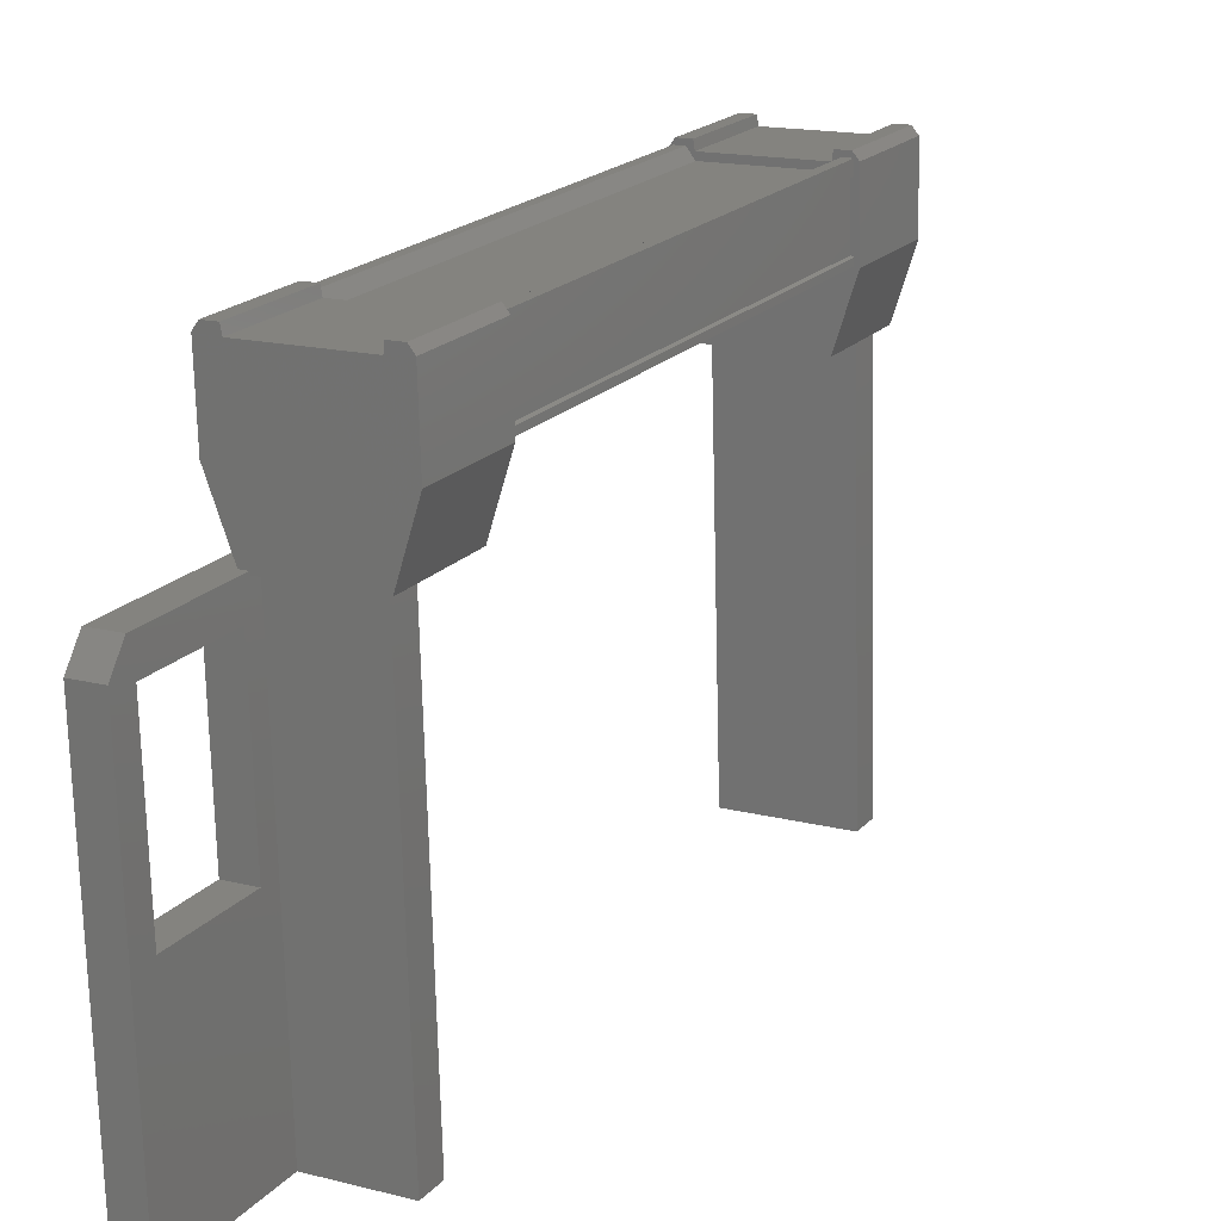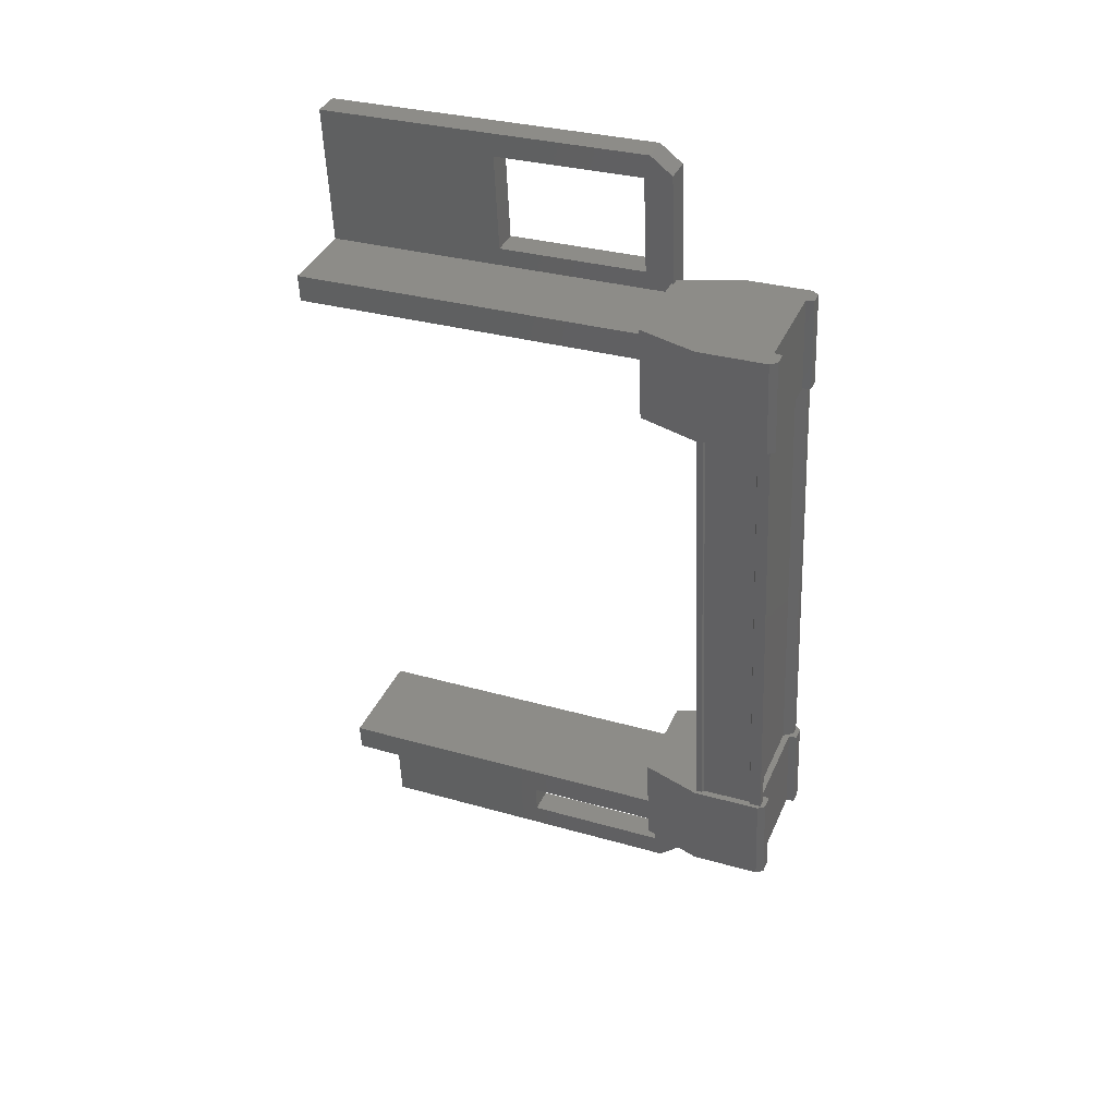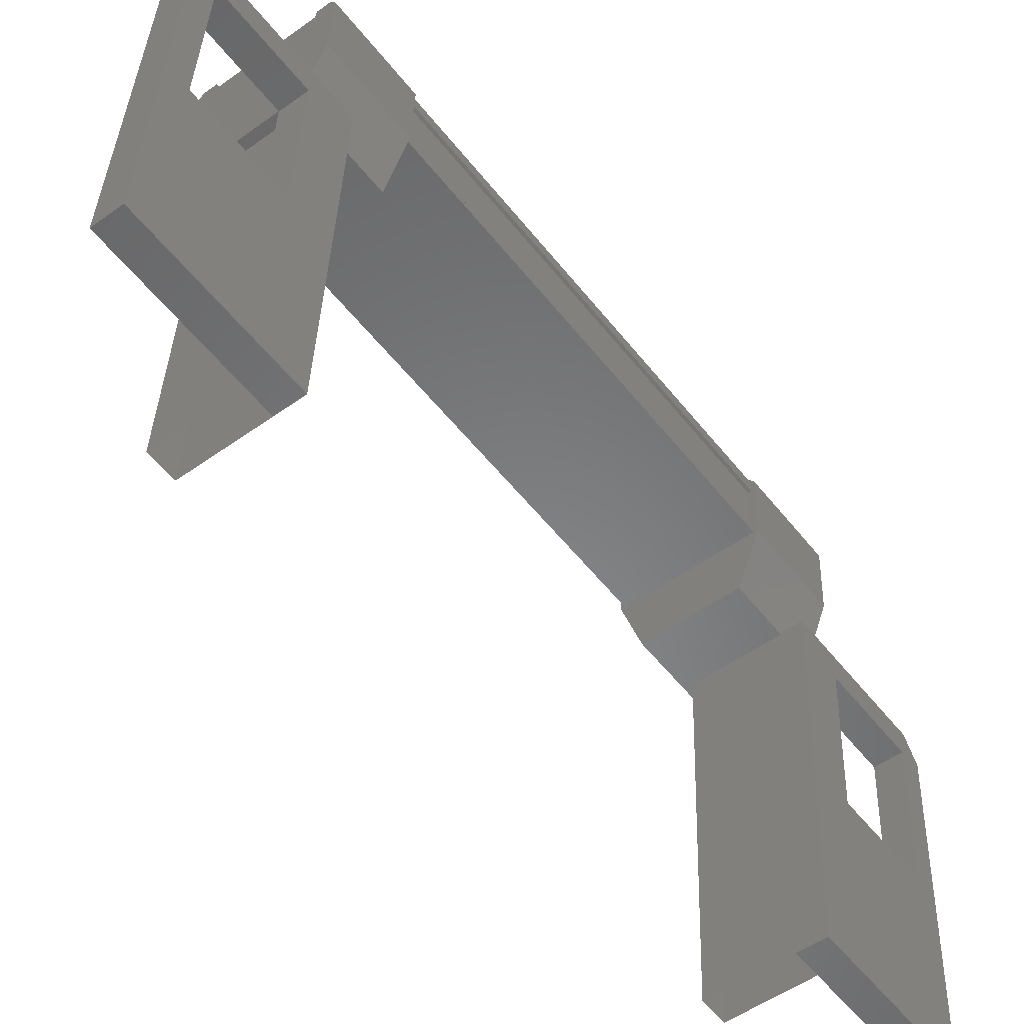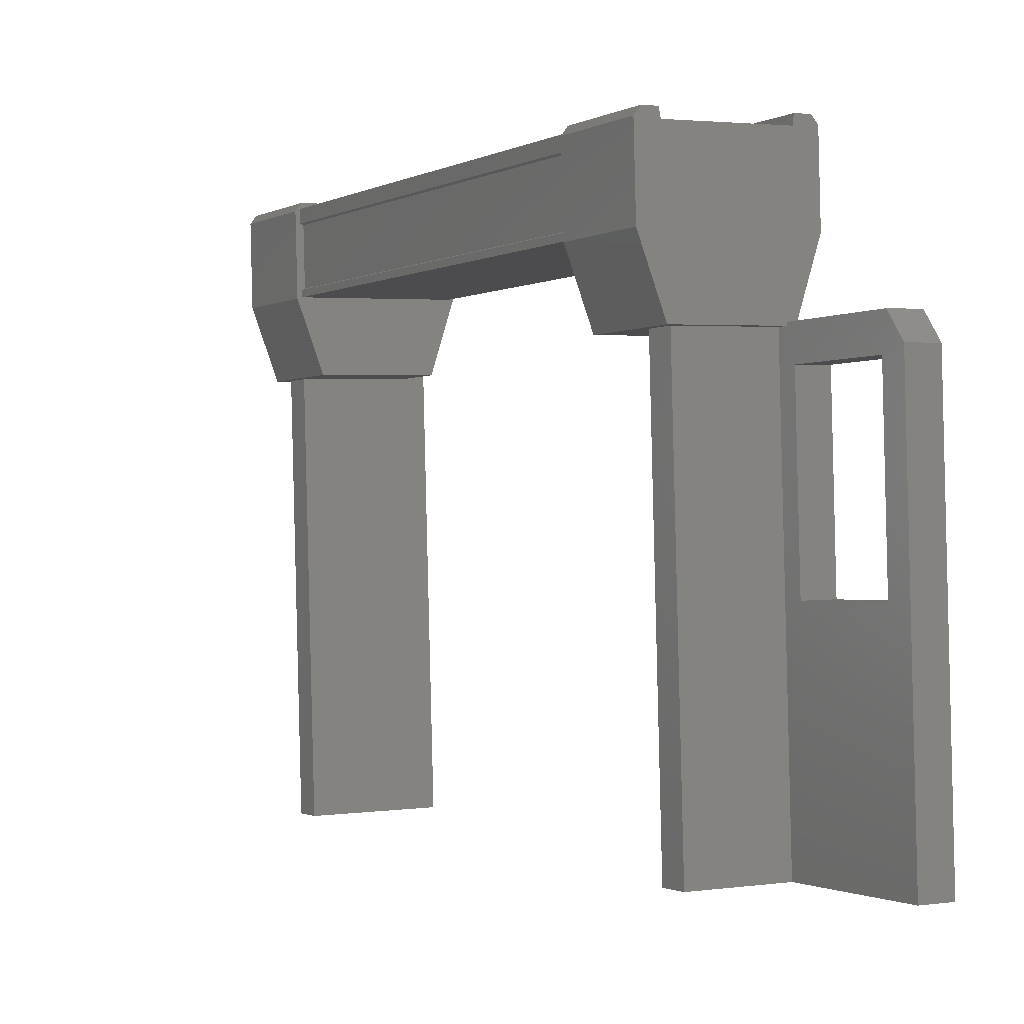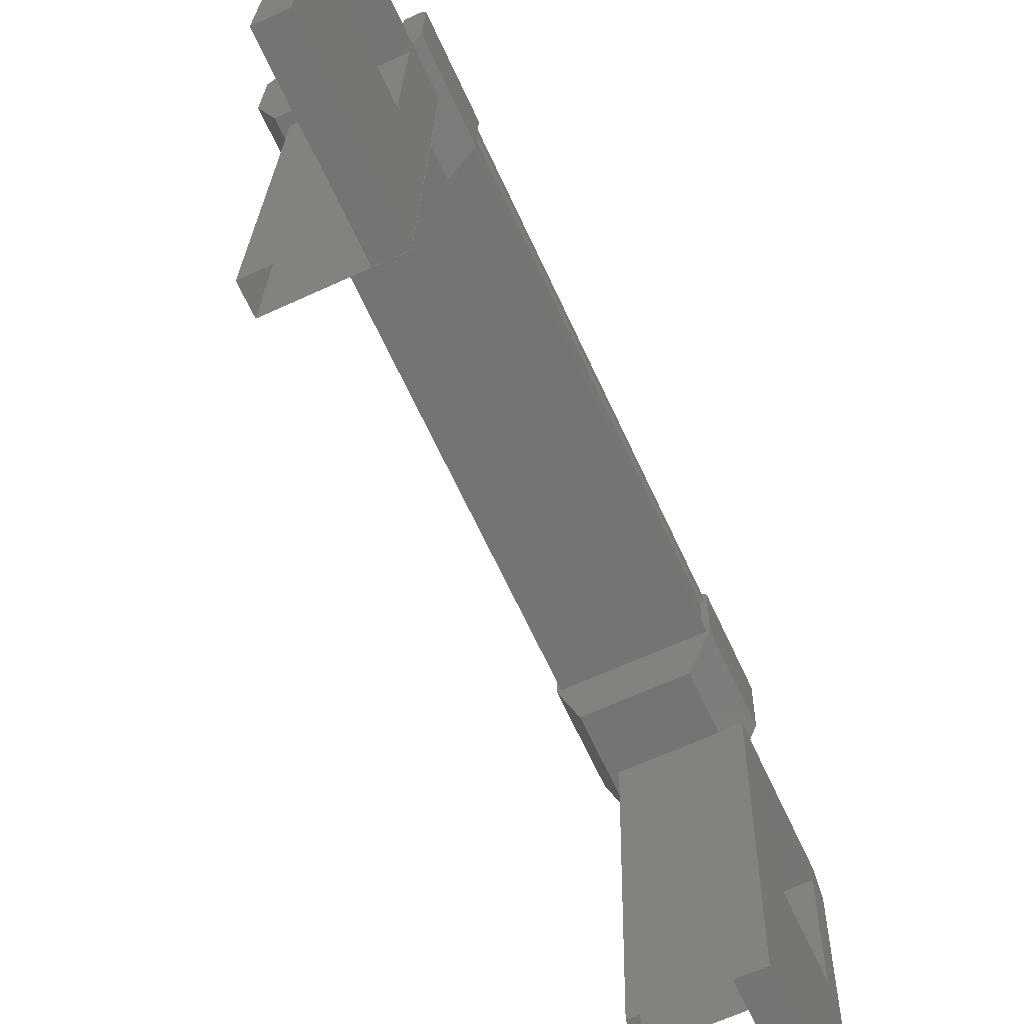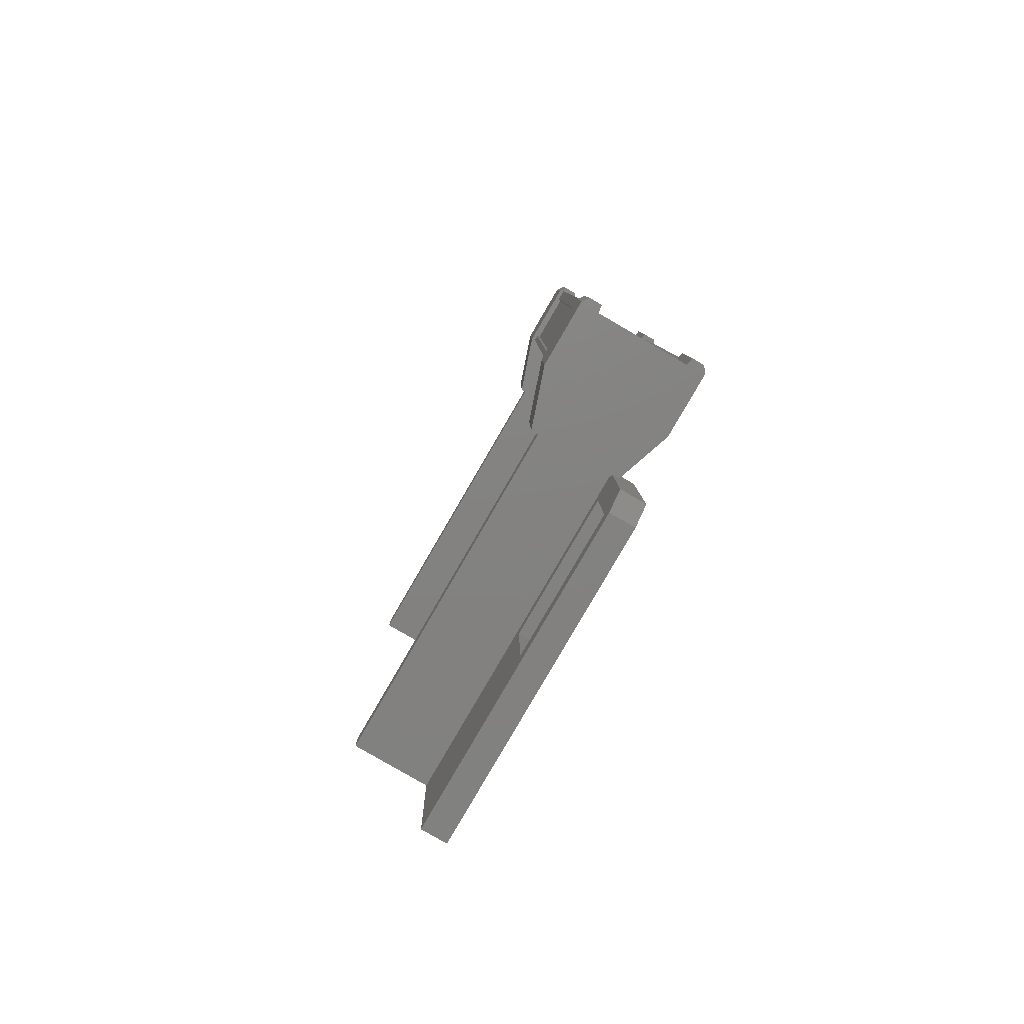
<metadata>
{"format":"stl","ext":"stl","renderer":"f3d","projection":"perspective","resolution":1024,"background":"white","views":[{"elev":15.9,"azim":27.2,"up":"+Y"},{"elev":39.2,"azim":112.1,"up":"+Z"},{"elev":-52.0,"azim":-143.1,"up":"+Y"},{"elev":2.4,"azim":151.8,"up":"+Y"},{"elev":-64.0,"azim":-156.0,"up":"+Y"},{"elev":-78.9,"azim":149.8,"up":"+Z"}]}
</metadata>
<code>
# stl→obj: 132 verts, 210 faces
v -0.7152 -61.05 407.6
v -0.6712 -61.19 408.8
v -0.651 -61.13 407.6
v -0.6705 -62.03 408.8
v -2.171 -62.6 399.7
v -1.837 -64.43 399.6
v -1.838 -62.6 399.7
v -1.834 -62.52 399.4
v -2.023 -63.08 410.2
v -2.016 -64.97 409.9
v -2.018 -63.14 410
v -2.35 -63.14 409.9
v -2.272 -61.12 407.9
v -2.162 -61.12 407.9
v -2.059 -60.81 401.9
v -1.972 -60.93 401.9
v -0.5355 -61.63 401
v -0.5565 -60.85 402.2
v -0.5557 -61.69 402.2
v -0.7942 -60.86 402.2
v -0.7014 -61.9 407.9
v -0.5978 -61.59 401.9
v -0.7349 -61.89 407.9
v -0.6313 -61.58 401.9
v -0.6319 -60.97 402
v -2.007 -66.04 409.4
v -2.019 -67.17 410
v -1.984 -67.07 408
v -2.316 -67.07 408
v -2.32 -62.71 408.2
v -2.111 -61.11 408.8
v -2.25 -61.05 407.6
v -2.27 -61.11 408.8
v -2.314 -61.13 407.6
v -2.334 -61.19 408.8
v -1.865 -66.71 401.2
v -2.197 -66.71 401.2
v -1.83 -66.61 399.2
v -2.162 -66.61 399.2
v -2.166 -62.52 399.4
v -2.352 -62.81 410
v -2.019 -62.81 410
v -1.988 -62.71 408.3
v -1.997 -63.08 408.8
v -1.996 -64.9 408.7
v -0.8978 -61.24 407.9
v -0.8117 -61.12 407.9
v -0.7081 -60.81 402
v -0.7021 -61.12 407.9
v -0.5985 -60.81 402
v -1.857 -64.49 400.8
v -1.859 -62.66 400.8
v -1.869 -62.36 401.4
v -1.838 -62.26 399.6
v -2.17 -62.26 399.6
v -2.199 -60.79 401
v -2.219 -60.85 402.2
v -2.135 -60.7 401
v -2.155 -60.77 402.2
v -1.976 -60.7 401
v -0.7796 -60.77 402.2
v -0.6206 -60.77 402.2
v -0.5363 -60.79 401.1
v -0.6503 -61.97 407.6
v -0.8887 -61.15 407.6
v -0.8741 -61.05 407.6
v -0.7943 -60.93 402
v -2.076 -61.24 407.9
v -2.33 -63.08 408.8
v -2.328 -64.9 408.7
v -2.351 -67.17 410
v -2.355 -63.08 410.2
v -2.201 -62.36 401.4
v -2.19 -64.49 400.7
v -2.169 -64.43 399.6
v -1.012 -62.73 408.3
v -1.008 -67.07 408
v -1.017 -62.75 408.6
v -1.013 -67.09 408.4
v -2.326 -62.75 408.6
v -2.322 -67.09 408.3
v -0.5984 -60.95 402
v -0.702 -61.26 407.9
v -0.7355 -61.28 407.9
v -2.191 -66.69 400.9
v -2.195 -62.36 401.1
v -0.8827 -66.69 400.9
v -0.8866 -62.36 401.1
v -0.8884 -66.71 401.2
v -0.8924 -62.38 401.4
v -2.201 -62.38 401.4
v -0.7013 -61.97 407.9
v -0.5977 -61.66 401.9
v -2.271 -61.97 407.8
v -2.167 -61.66 401.9
v -2.271 -61.9 407.8
v -2.168 -61.59 401.9
v -2.238 -61.89 407.8
v -2.134 -61.58 401.9
v -2.238 -61.28 407.9
v -2.135 -60.97 401.9
v -2.272 -61.26 407.9
v -2.168 -60.95 401.9
v -2.168 -60.81 401.9
v -1.844 -65.55 400
v -2.191 -62.66 400.8
v -2.348 -64.97 409.9
v -2.096 -61.21 408.8
v -2.076 -61.15 407.6
v -2.091 -61.05 407.6
v -2.313 -61.97 407.6
v -2.333 -62.03 408.7
v -0.9089 -61.21 408.8
v -0.7354 -61.11 408.8
v -0.8943 -61.11 408.8
v -2.061 -62.71 407.5
v -2.081 -62.77 408.7
v -0.9211 -62.77 408.7
v -0.9009 -62.71 407.6
v -2.198 -61.63 401
v -0.7861 -62.36 401
v -0.8063 -62.42 402.1
v -1.967 -62.42 402.1
v -1.946 -62.36 401
v -2.218 -61.69 402.2
v -1.982 -60.86 402.2
v -0.774 -60.8 401.1
v -0.7594 -60.7 401.1
v -0.6004 -60.7 401.1
v -1.961 -60.8 401
v -1.996 -60.77 402.2
v -2.32 -62.73 408.2
f 1 2 3
f 3 2 4
f 5 6 7
f 7 6 8
f 9 10 11
f 11 10 12
f 13 14 15
f 15 14 16
f 17 18 19
f 19 18 20
f 21 22 23
f 23 22 24
f 24 25 23
f 26 27 28
f 28 27 29
f 29 30 28
f 31 32 33
f 33 32 34
f 34 35 33
f 36 37 38
f 38 37 39
f 39 40 38
f 41 42 43
f 43 42 44
f 44 45 43
f 46 47 48
f 48 47 49
f 49 50 48
f 51 52 53
f 53 52 54
f 54 55 53
f 56 57 58
f 58 57 59
f 59 60 58
f 61 20 62
f 62 20 18
f 18 63 62
f 17 63 18
f 4 64 3
f 3 64 65
f 65 1 3
f 66 1 65
f 48 67 46
f 46 67 16
f 16 68 46
f 14 68 16
f 69 30 70
f 70 30 29
f 29 71 70
f 27 71 29
f 72 71 27
f 36 73 37
f 37 73 74
f 74 39 37
f 75 39 74
f 40 39 75
f 29 76 77
f 77 76 78
f 78 79 77
f 80 79 78
f 81 79 80
f 50 49 82
f 82 49 83
f 83 25 82
f 84 25 83
f 23 25 84
f 85 86 87
f 87 86 88
f 88 89 87
f 90 89 88
f 37 89 90
f 90 91 37
f 21 92 93
f 93 92 94
f 94 95 93
f 96 95 94
f 97 95 96
f 96 98 97
f 97 98 99
f 99 98 100
f 100 101 99
f 102 101 100
f 103 101 102
f 102 13 103
f 103 13 104
f 104 13 15
f 40 8 38
f 38 8 6
f 6 105 38
f 51 105 6
f 36 105 51
f 51 53 36
f 36 53 73
f 73 53 55
f 55 106 73
f 5 106 55
f 52 106 5
f 5 7 52
f 52 7 54
f 54 7 8
f 8 55 54
f 40 55 8
f 5 55 40
f 40 75 5
f 5 75 6
f 6 75 74
f 74 51 6
f 106 51 74
f 52 51 106
f 44 69 45
f 45 69 70
f 70 10 45
f 107 10 70
f 12 10 107
f 107 72 12
f 12 72 41
f 41 72 9
f 9 42 41
f 11 42 9
f 44 42 11
f 11 12 44
f 44 12 69
f 69 12 41
f 41 30 69
f 43 30 41
f 28 30 43
f 43 45 28
f 28 45 26
f 26 45 10
f 10 27 26
f 9 27 10
f 72 27 9
f 108 109 31
f 31 109 110
f 110 32 31
f 109 32 110
f 34 32 109
f 109 111 34
f 34 111 35
f 35 111 112
f 112 108 35
f 4 108 112
f 113 108 4
f 4 2 113
f 113 2 114
f 114 2 1
f 1 115 114
f 66 115 1
f 113 115 66
f 66 65 113
f 113 65 109
f 109 65 64
f 64 111 109
f 116 111 64
f 112 111 116
f 116 117 112
f 112 117 118
f 118 117 116
f 116 119 118
f 64 119 116
f 118 119 64
f 64 4 118
f 118 4 112
f 120 17 121
f 121 17 19
f 19 122 121
f 123 122 19
f 121 122 123
f 123 124 121
f 121 124 120
f 120 124 123
f 123 125 120
f 19 125 123
f 126 125 19
f 19 20 126
f 126 20 127
f 127 20 61
f 61 128 127
f 62 128 61
f 129 128 62
f 62 63 129
f 129 63 127
f 127 63 17
f 17 130 127
f 120 130 17
f 56 130 120
f 120 125 56
f 56 125 57
f 57 125 126
f 126 59 57
f 131 59 126
f 60 59 131
f 131 126 60
f 60 126 130
f 130 126 127
f 70 71 107
f 107 71 72
f 56 58 130
f 130 58 60
f 35 108 33
f 33 108 31
f 129 127 128
f 114 115 113
f 38 105 36
f 113 109 108
f 78 76 80
f 88 86 90
f 93 22 21
f 76 29 132
f 73 106 74

</code>
